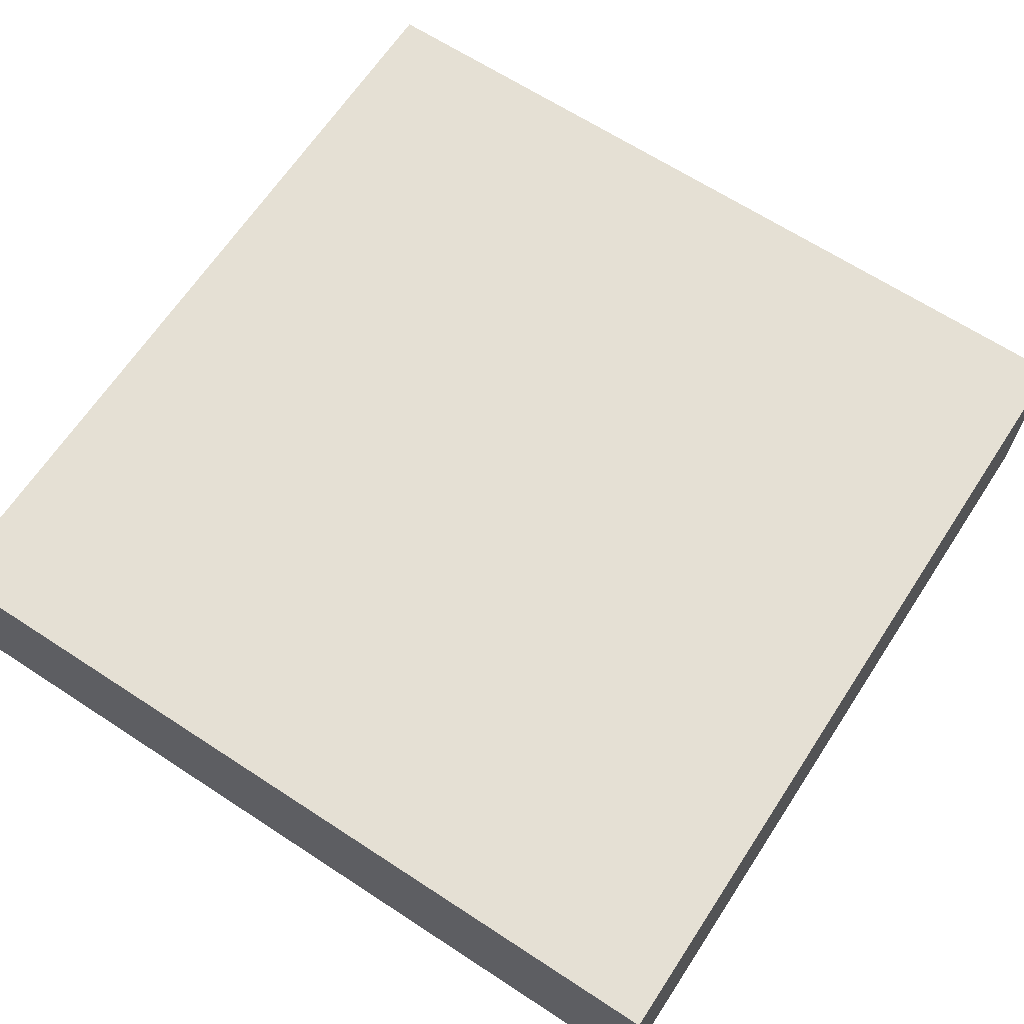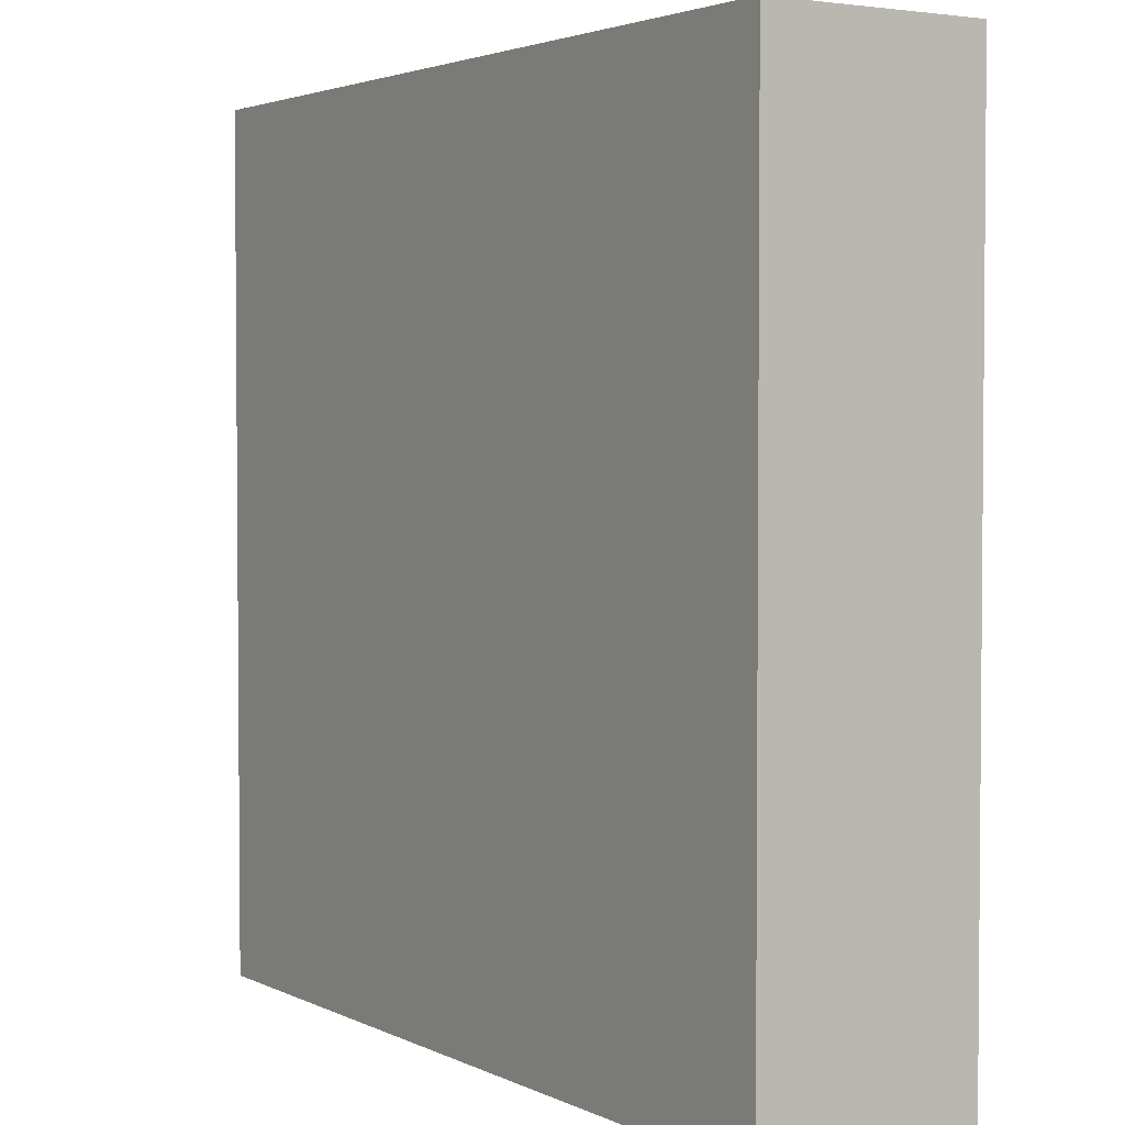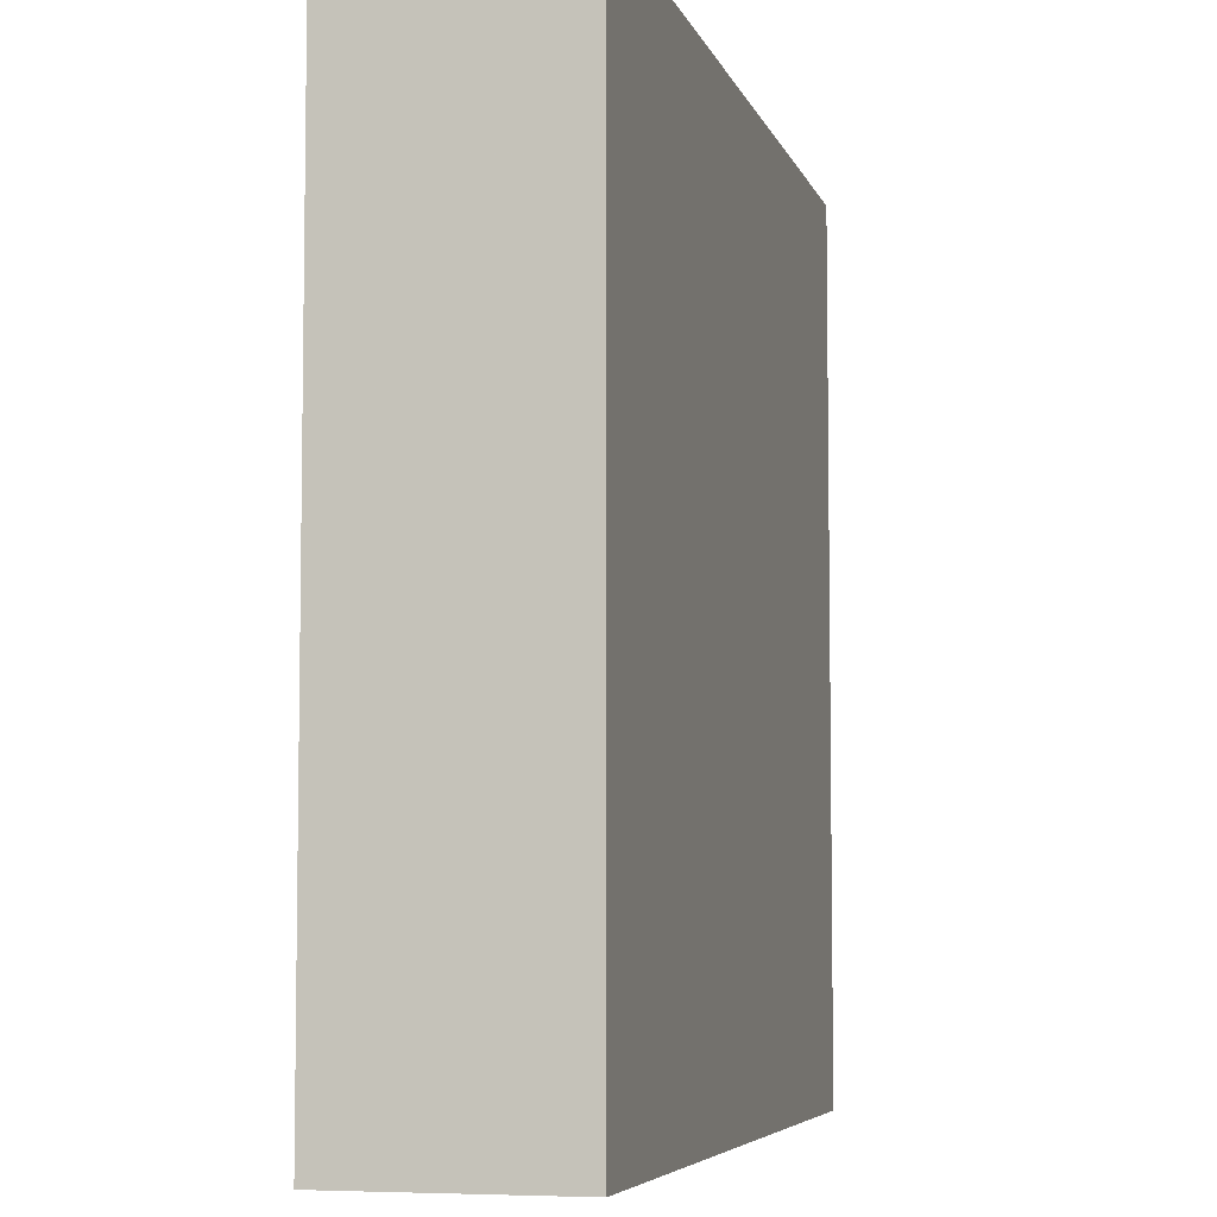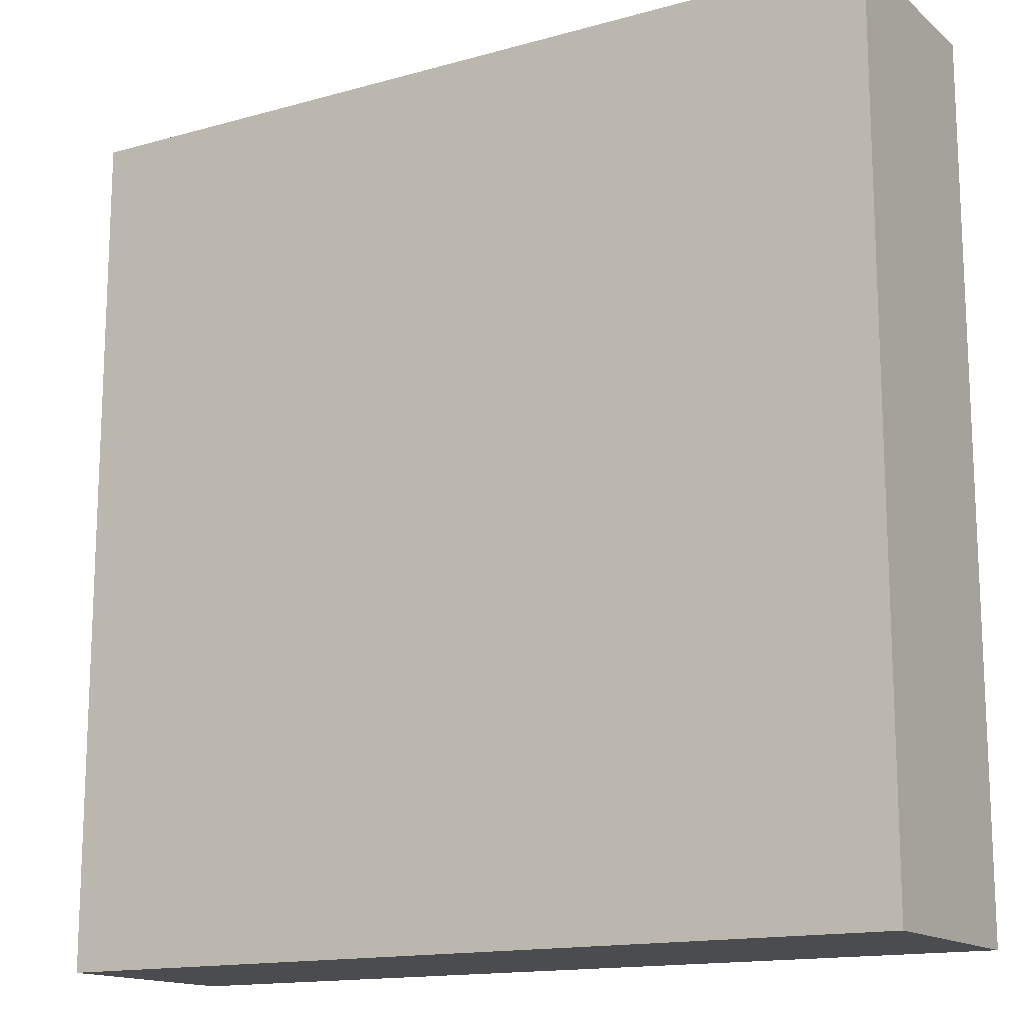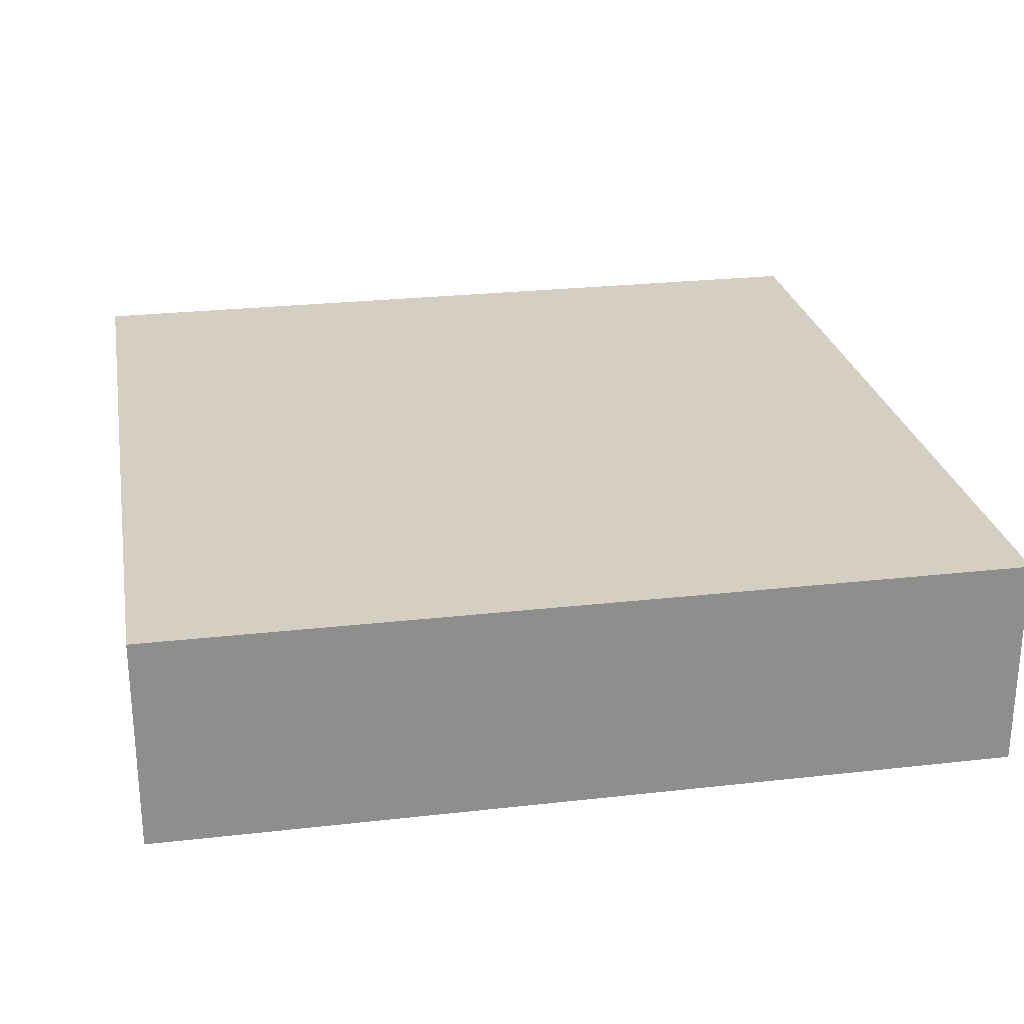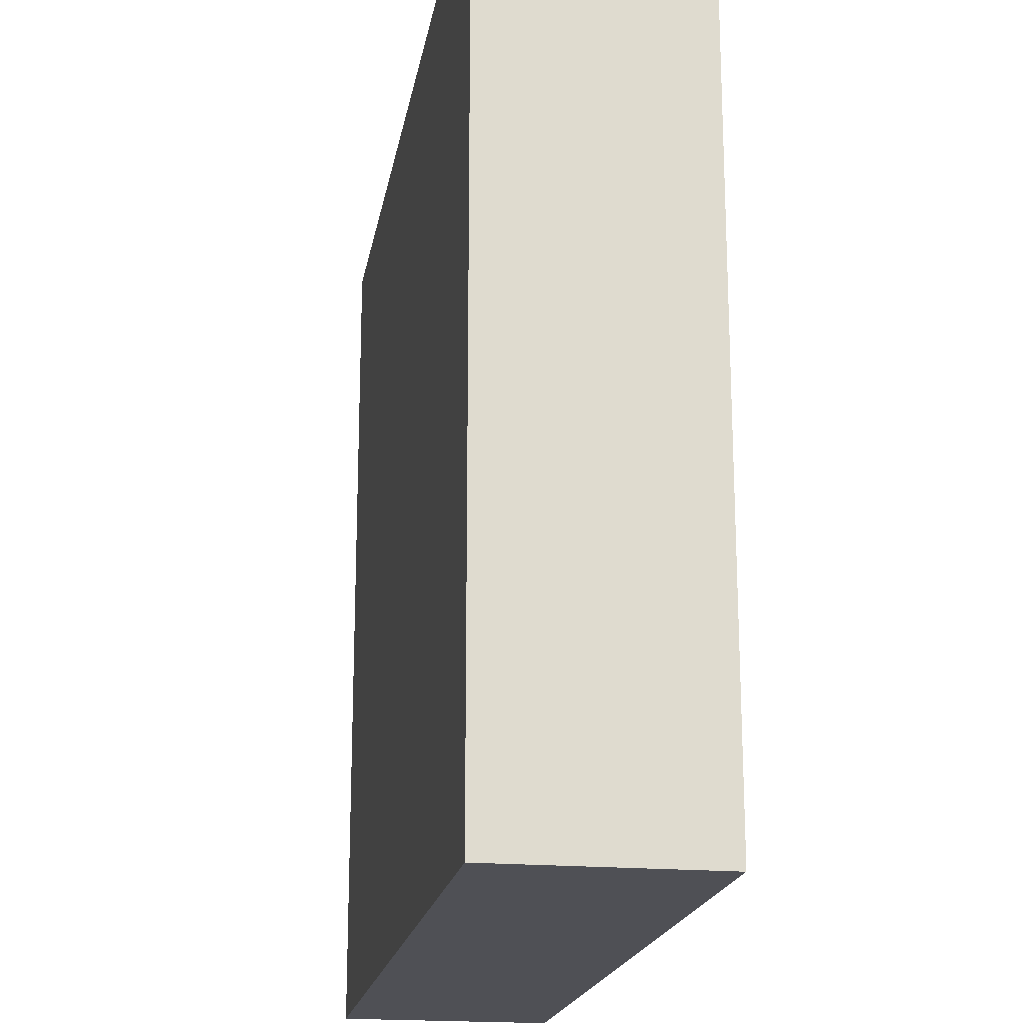
<metadata>
{"format":"obj","ext":"obj","renderer":"f3d","projection":"perspective","resolution":1024,"background":"white","views":[{"elev":65.7,"azim":123.3,"up":"+Y"},{"elev":3.0,"azim":-122.7,"up":"+Z"},{"elev":-5.9,"azim":-75.8,"up":"+Z"},{"elev":-14.9,"azim":-149.0,"up":"+Z"},{"elev":25.6,"azim":-100.3,"up":"+Y"},{"elev":-19.3,"azim":-99.5,"up":"+Z"}]}
</metadata>
<code>
v -16 -8 16
v -16 0 16
v -16 -8 -16
v -16 0 -16
v 16 -8 16
v 16 0 16
v 16 -8 -16
v 16 0 -16
f 1 2 4
f 1 4 3
f 3 4 8
f 3 8 7
f 7 8 6
f 7 6 5
f 5 6 2
f 5 2 1
f 3 7 5
f 3 5 1
f 8 4 2
f 8 2 6

</code>
